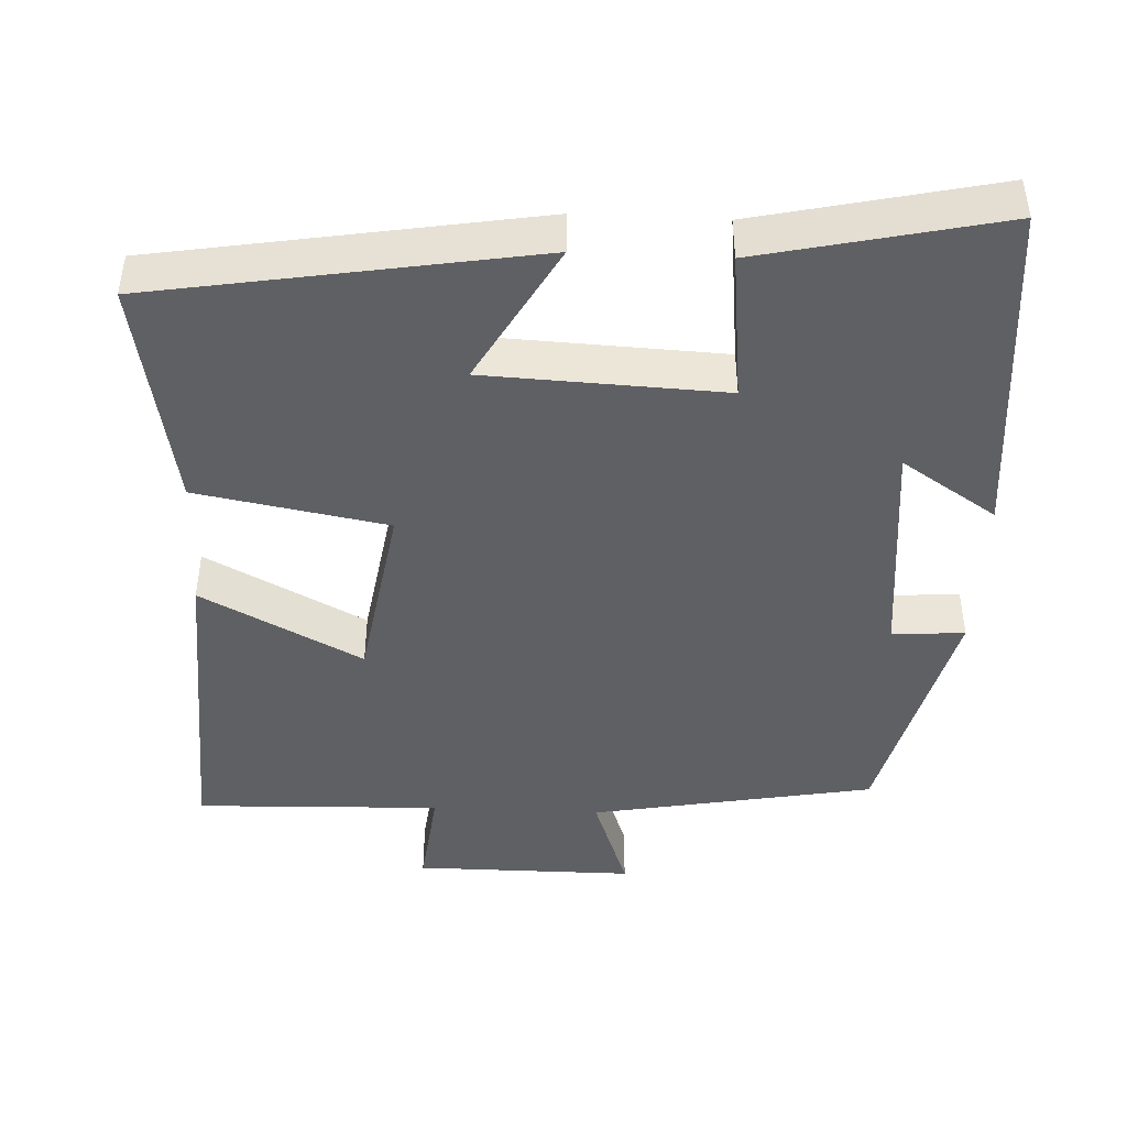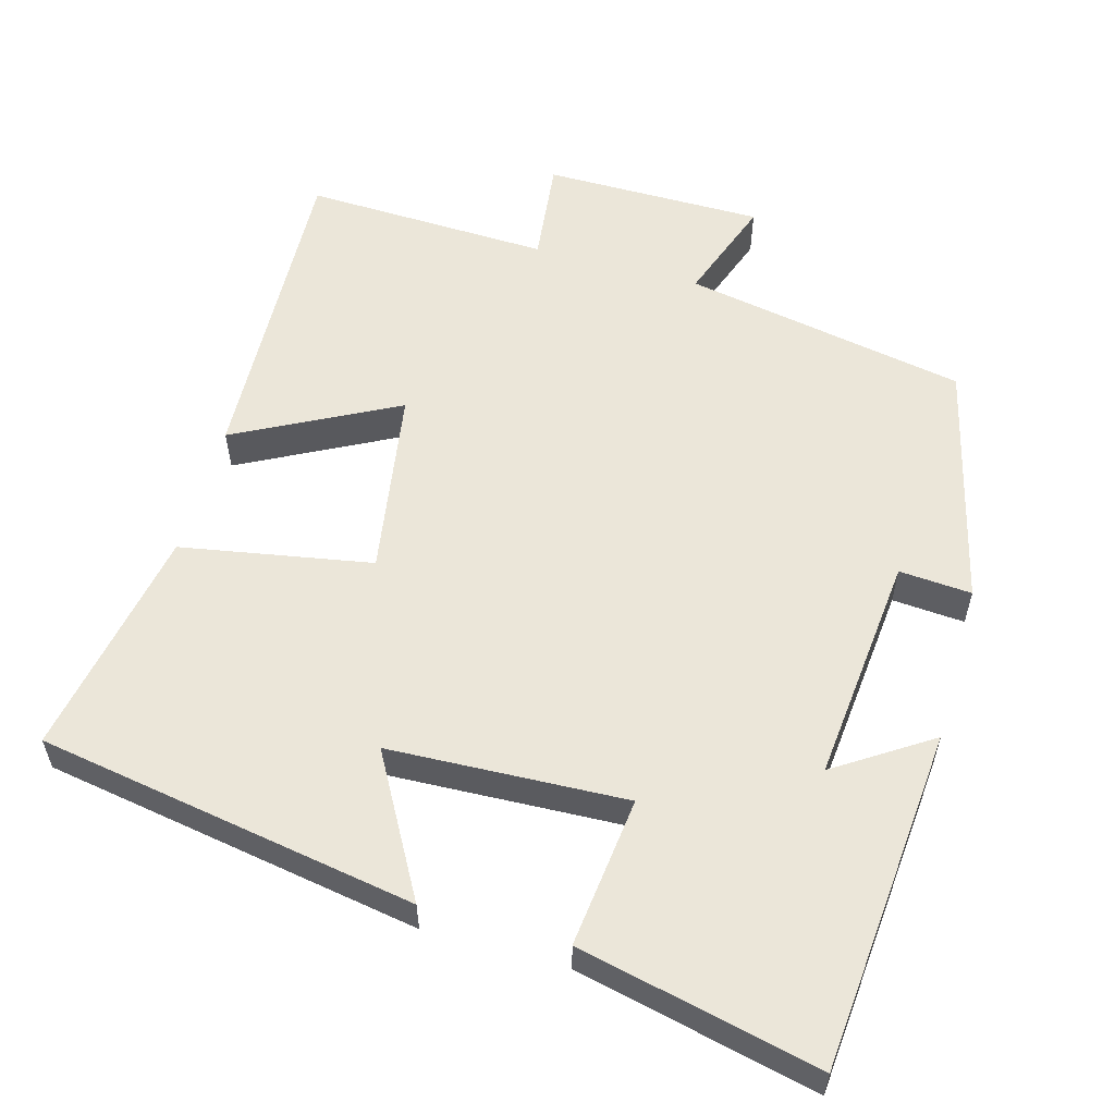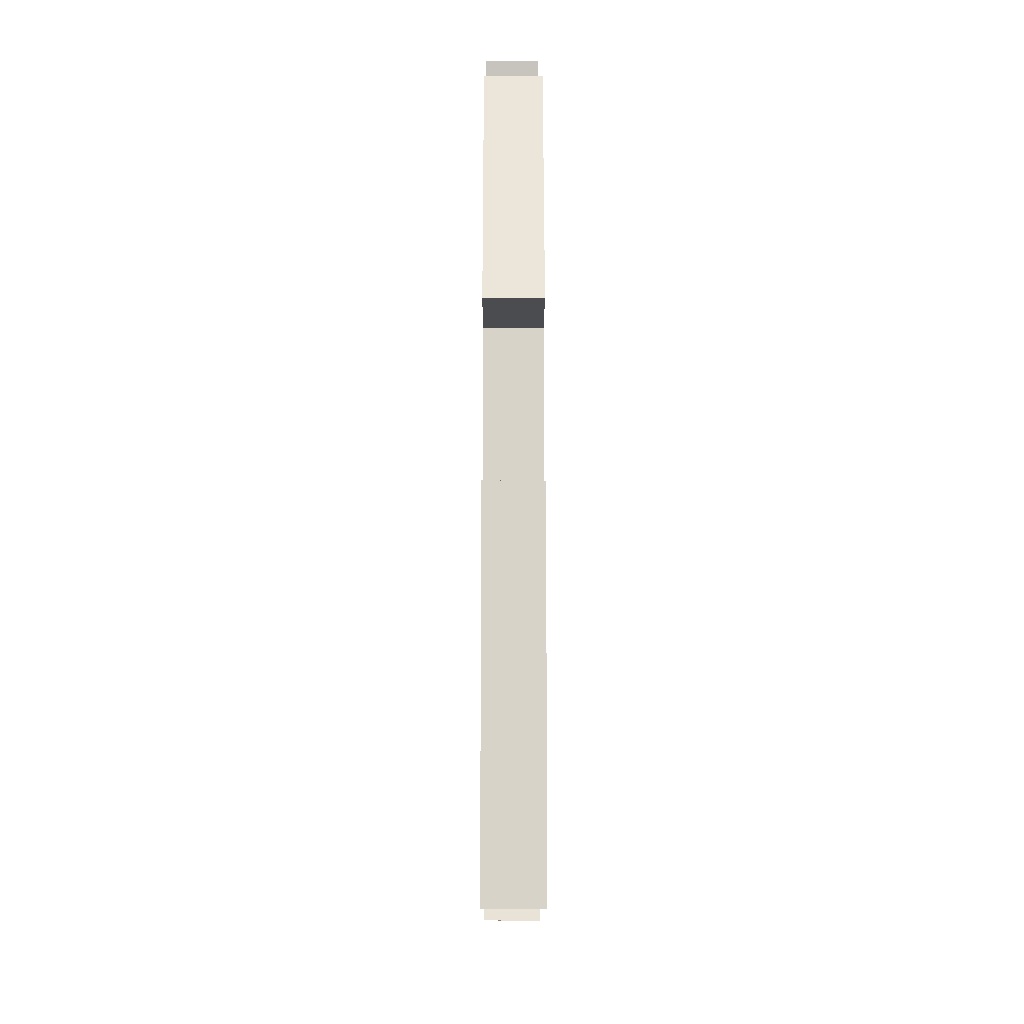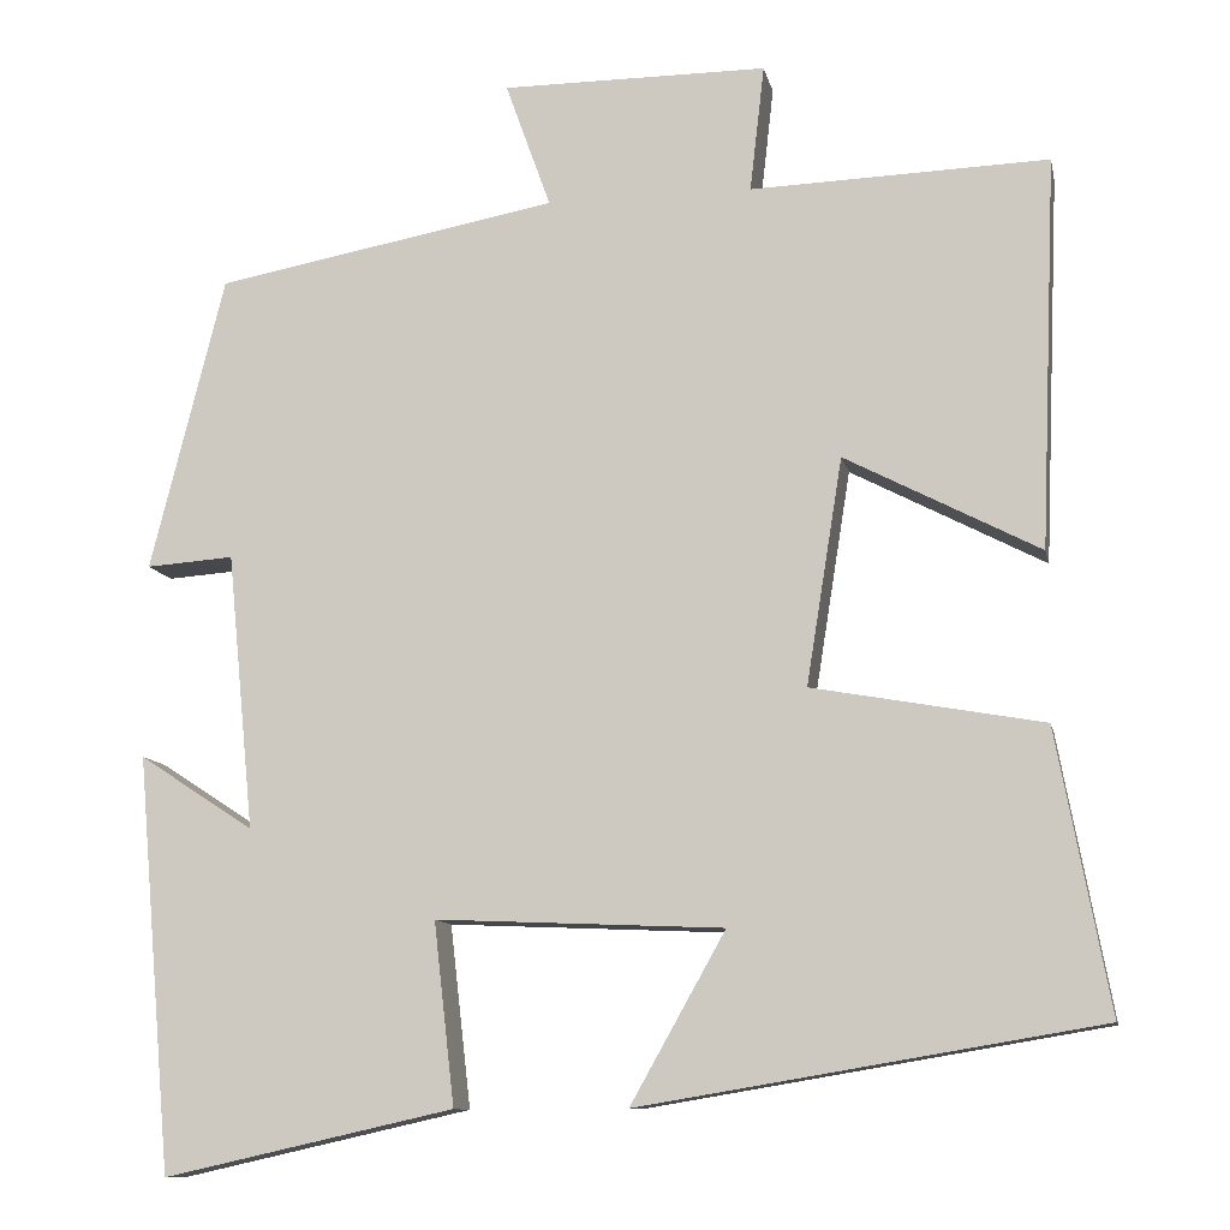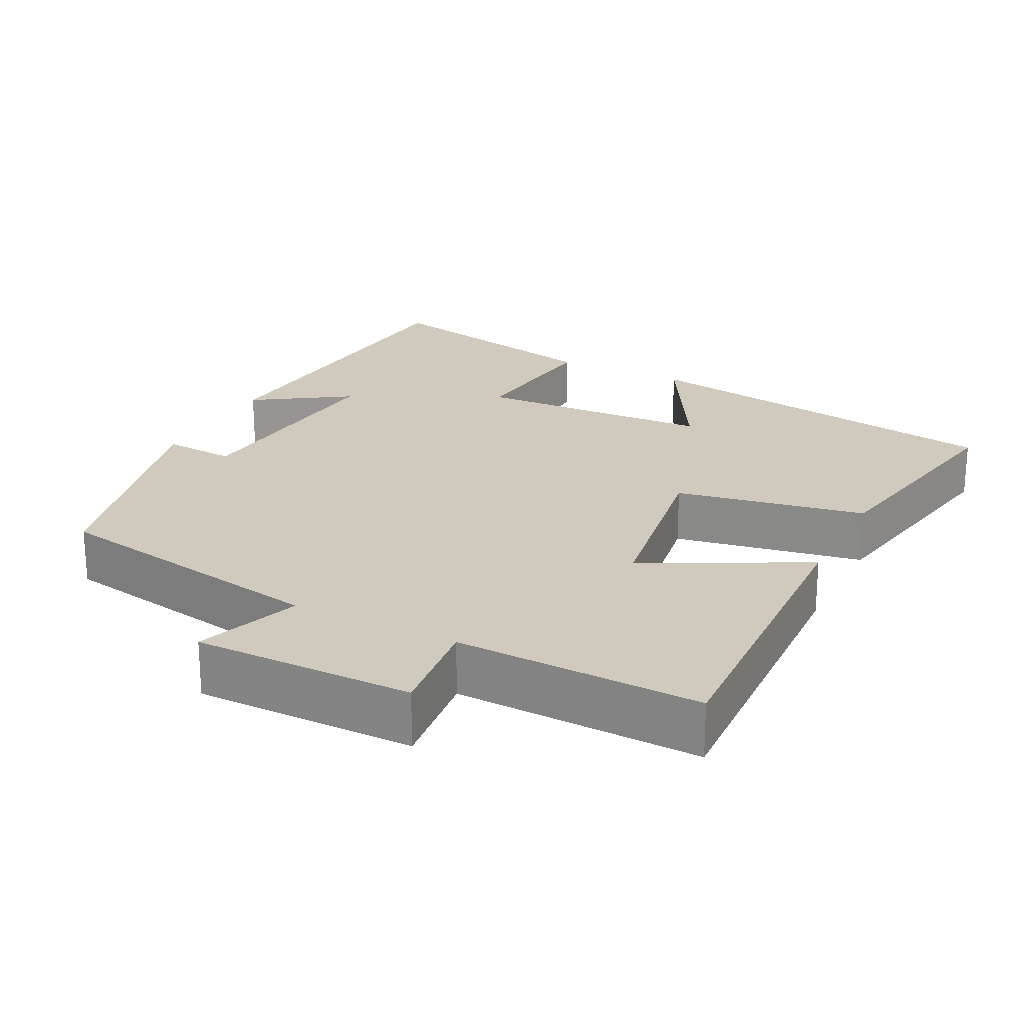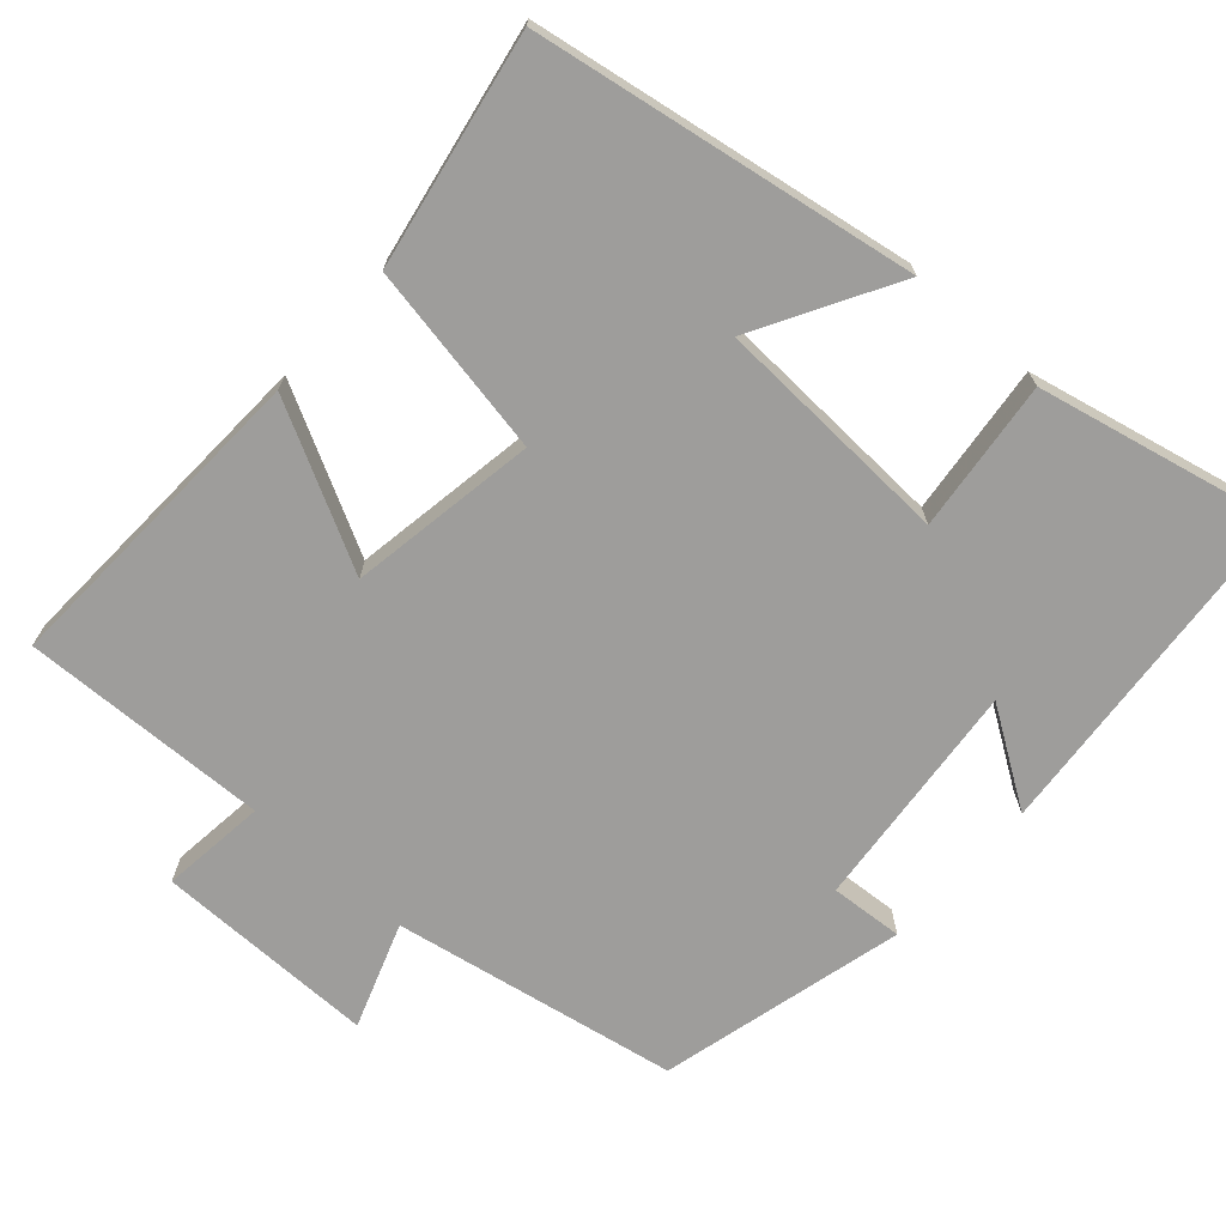
<metadata>
{"format":"obj","ext":"obj","renderer":"f3d","projection":"perspective","resolution":1024,"background":"white","views":[{"elev":-44.4,"azim":177.3,"up":"+Y"},{"elev":57.1,"azim":-164.3,"up":"+Y"},{"elev":-19.1,"azim":-90.2,"up":"+Z"},{"elev":-10.7,"azim":11.6,"up":"+Z"},{"elev":22.8,"azim":26.8,"up":"+Y"},{"elev":-70.5,"azim":138.1,"up":"+Y"}]}
</metadata>
<code>
v -0.46 0.07 -0.572
v -0.5 0.07 -0.113
v -0.373 0.07 -0.196
v -0.403 0.07 0.11
v -0.5 0.07 0.103
v -0.418 0.07 0.43
v -0.039 0.07 0.5
v -0.089 0.07 0.64
v 0.205 0.07 0.64
v 0.189 0.07 0.5
v 0.518 0.07 0.511
v 0.5 0.07 0.079
v 0.285 0.07 0.191
v 0.245 0.07 -0.059
v 0.5 0.07 -0.105
v 0.558 0.07 -0.415
v 0.051 0.07 -0.5
v 0.156 0.07 -0.313
v -0.162 0.07 -0.299
v -0.139 0.07 -0.5
v -0.46 0 -0.572
v -0.5 0 -0.113
v -0.373 0 -0.196
v -0.403 0 0.11
v -0.5 0 0.103
v -0.418 0 0.43
v -0.039 0 0.5
v -0.089 0 0.64
v 0.205 0 0.64
v 0.189 0 0.5
v 0.518 0 0.511
v 0.5 0 0.079
v 0.285 0 0.191
v 0.245 0 -0.059
v 0.5 0 -0.105
v 0.558 0 -0.415
v 0.051 0 -0.5
v 0.156 0 -0.313
v -0.162 0 -0.299
v -0.139 0 -0.5
f 19 20 1
f 15 16 17 18
f 14 15 18 19
f 13 14 19
f 10 11 12 13
f 10 13 19 1
f 7 8 9 10
f 4 5 6 7
f 3 4 7 10
f 1 2 3
f 1 3 10
f 21 40 39
f 38 37 36 35
f 39 38 35 34
f 39 34 33
f 33 32 31 30
f 21 39 33 30
f 30 29 28 27
f 27 26 25 24
f 30 27 24 23
f 23 22 21
f 30 23 21
f 1 21 22 2
f 2 22 23 3
f 3 23 24 4
f 4 24 25 5
f 5 25 26 6
f 6 26 27 7
f 7 27 28 8
f 8 28 29 9
f 9 29 30 10
f 10 30 31 11
f 11 31 32 12
f 12 32 33 13
f 13 33 34 14
f 14 34 35 15
f 15 35 36 16
f 16 36 37 17
f 17 37 38 18
f 18 38 39 19
f 19 39 40 20
f 20 40 21 1

</code>
